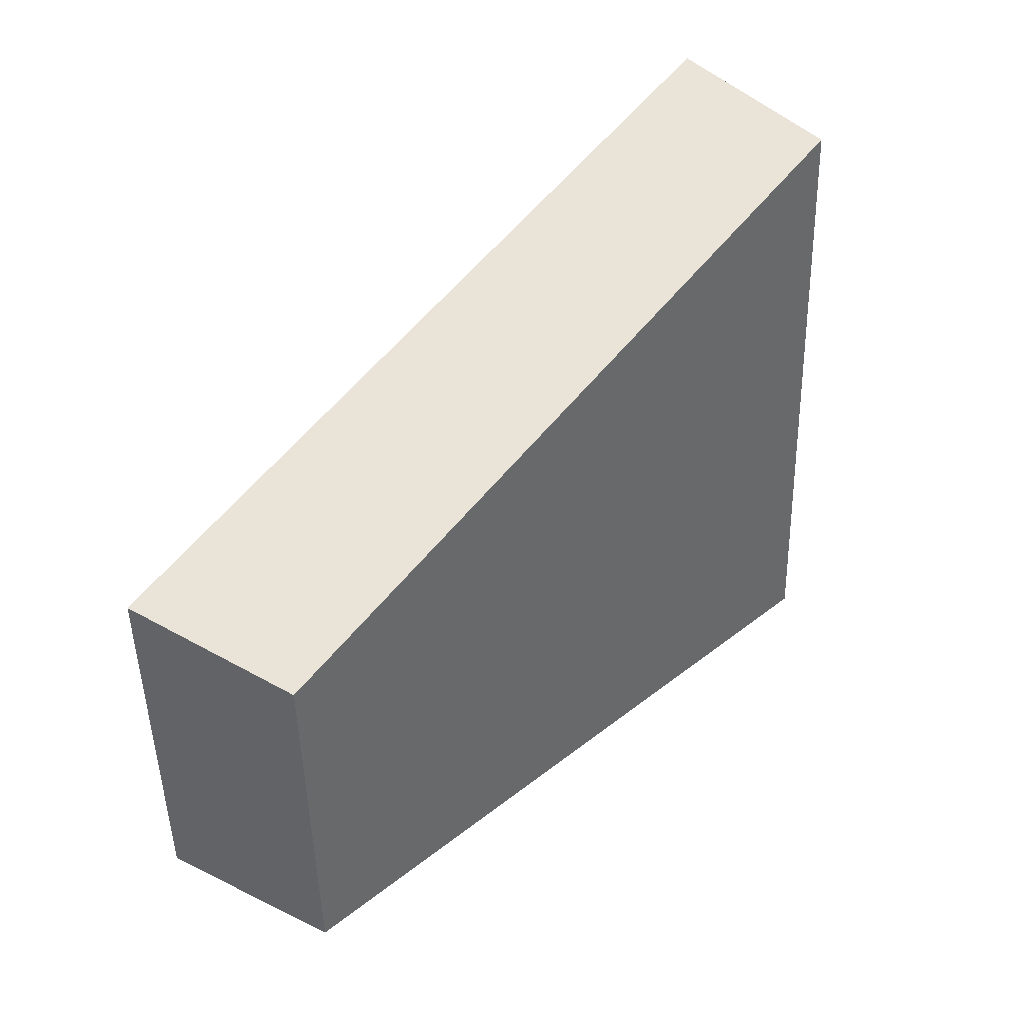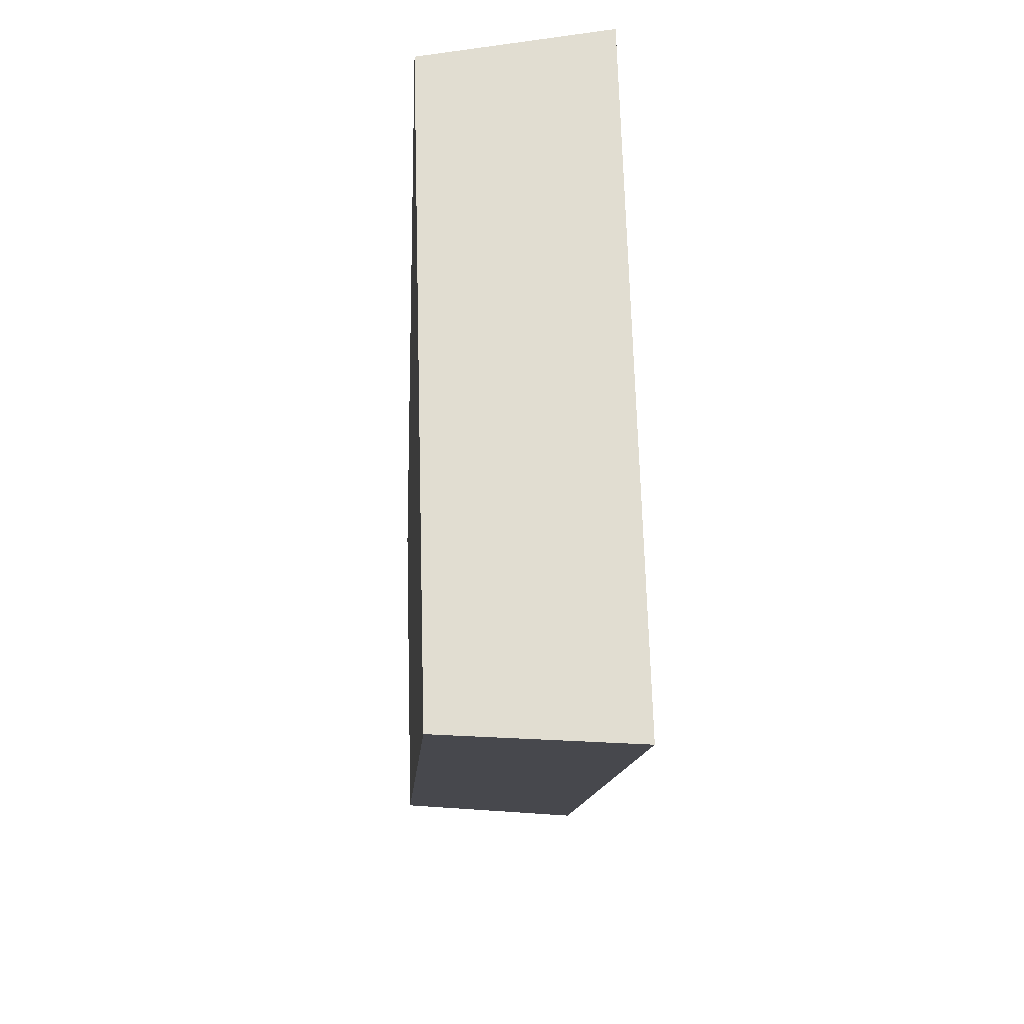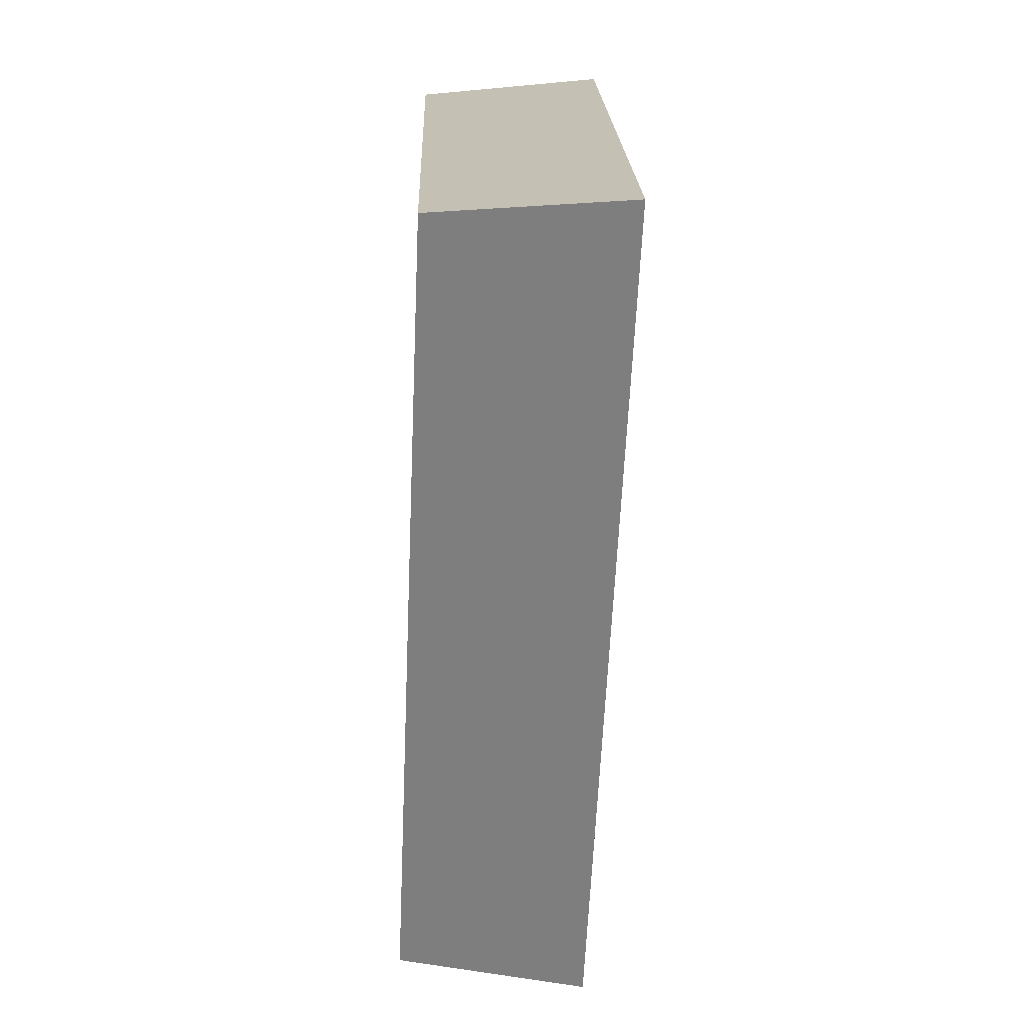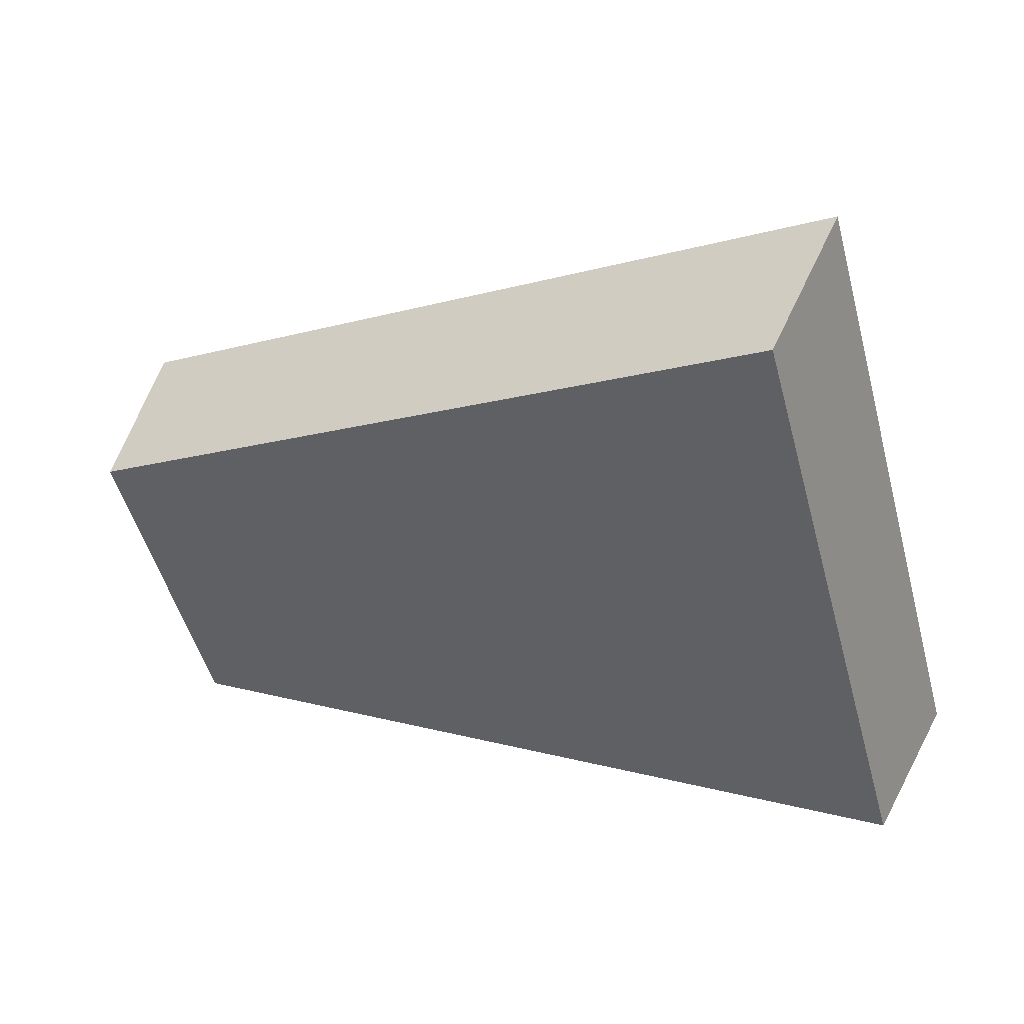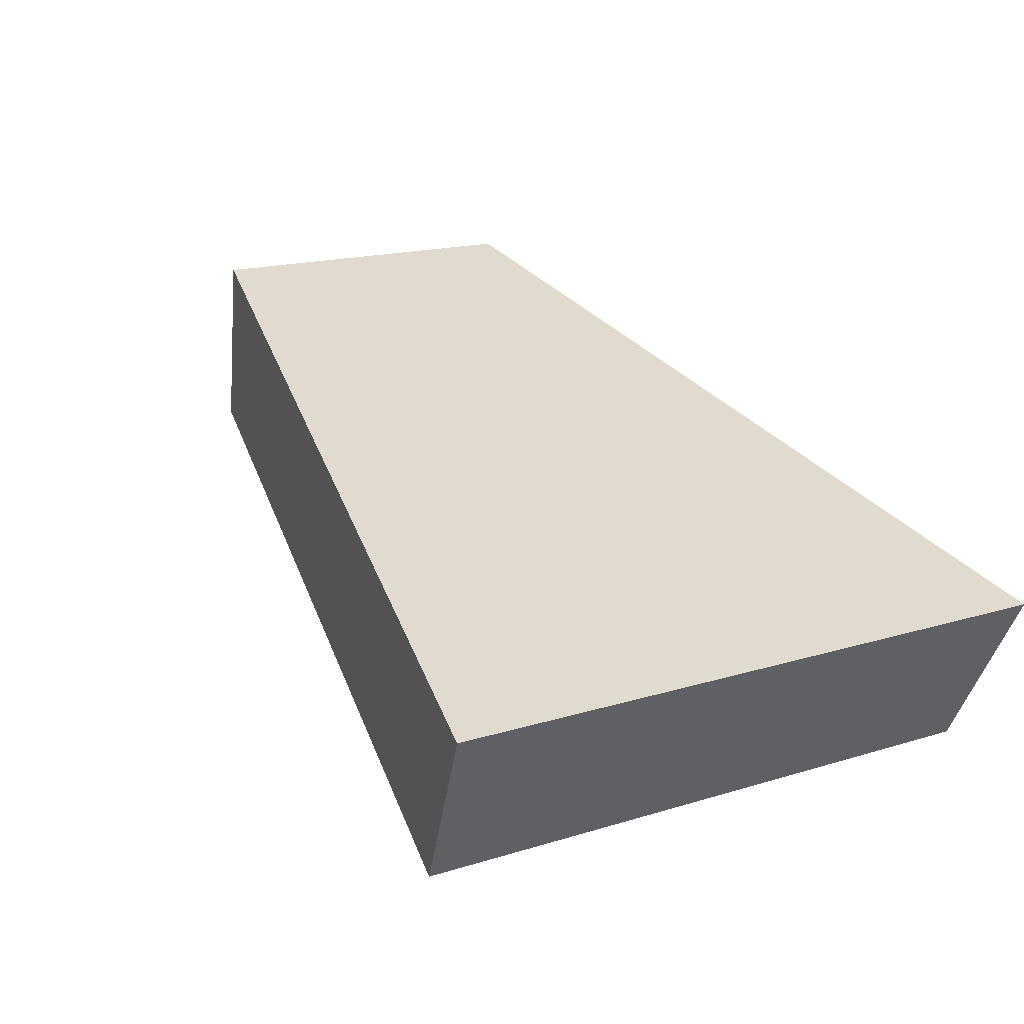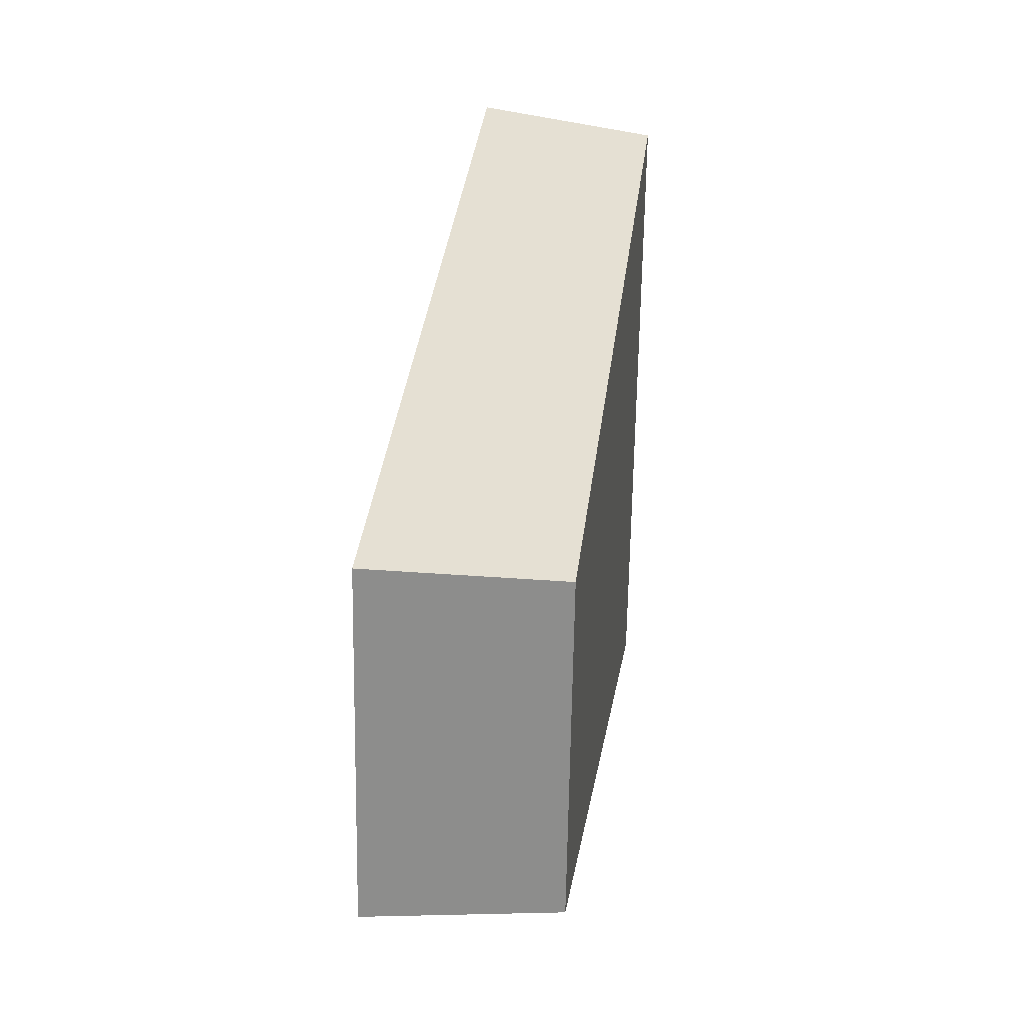
<metadata>
{"format":"obj","ext":"obj","renderer":"f3d","projection":"perspective","resolution":1024,"background":"white","views":[{"elev":38.3,"azim":-69.9,"up":"+Z"},{"elev":-19.0,"azim":67.2,"up":"+Z"},{"elev":-67.1,"azim":68.0,"up":"+Z"},{"elev":-50.9,"azim":11.0,"up":"+Y"},{"elev":16.7,"azim":53.5,"up":"+Y"},{"elev":21.5,"azim":-102.7,"up":"+Z"}]}
</metadata>
<code>
v 2.058 0.1497 2.477
v 2.057 0.1497 2.484
v 2.05 0.1524 2.482
v 2.05 0.1524 2.478
v 2.05 0.1542 2.482
v 2.05 0.1524 2.482
v 2.057 0.1497 2.484
v 2.058 0.1514 2.484
v 2.051 0.1542 2.478
v 2.05 0.1524 2.478
v 2.05 0.1524 2.482
v 2.05 0.1542 2.482
v 2.058 0.1514 2.484
v 2.057 0.1497 2.484
v 2.058 0.1497 2.477
v 2.059 0.1514 2.477
v 2.059 0.1514 2.477
v 2.058 0.1497 2.477
v 2.05 0.1524 2.478
v 2.051 0.1542 2.478
v 2.051 0.1542 2.478
v 2.05 0.1542 2.482
v 2.058 0.1514 2.484
v 2.059 0.1514 2.477
f 1 2 3
f 1 3 4
f 5 6 7
f 5 7 8
f 9 10 11
f 9 11 12
f 13 14 15
f 13 15 16
f 17 18 19
f 17 19 20
f 21 22 23
f 21 23 24

</code>
